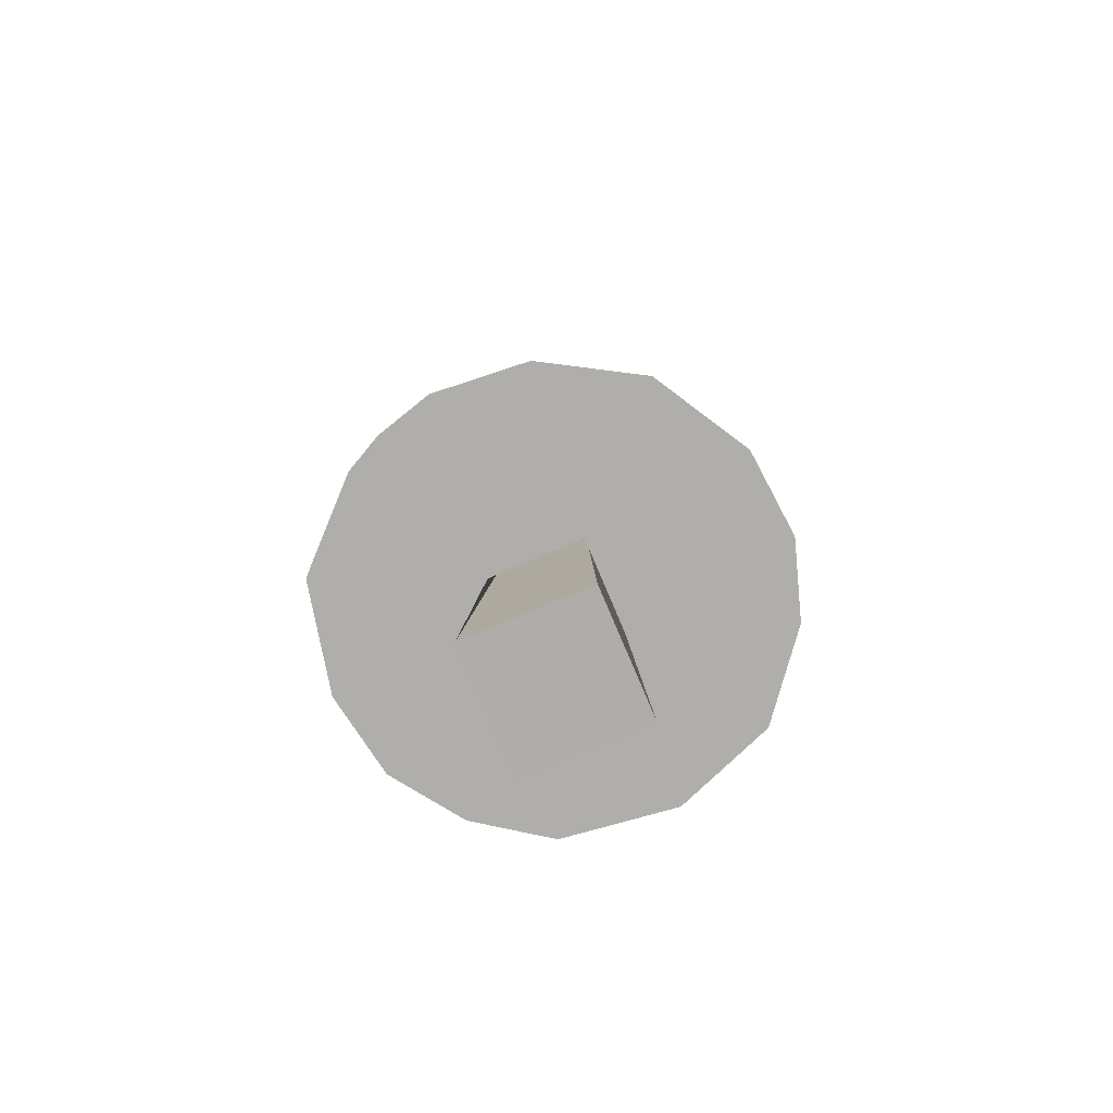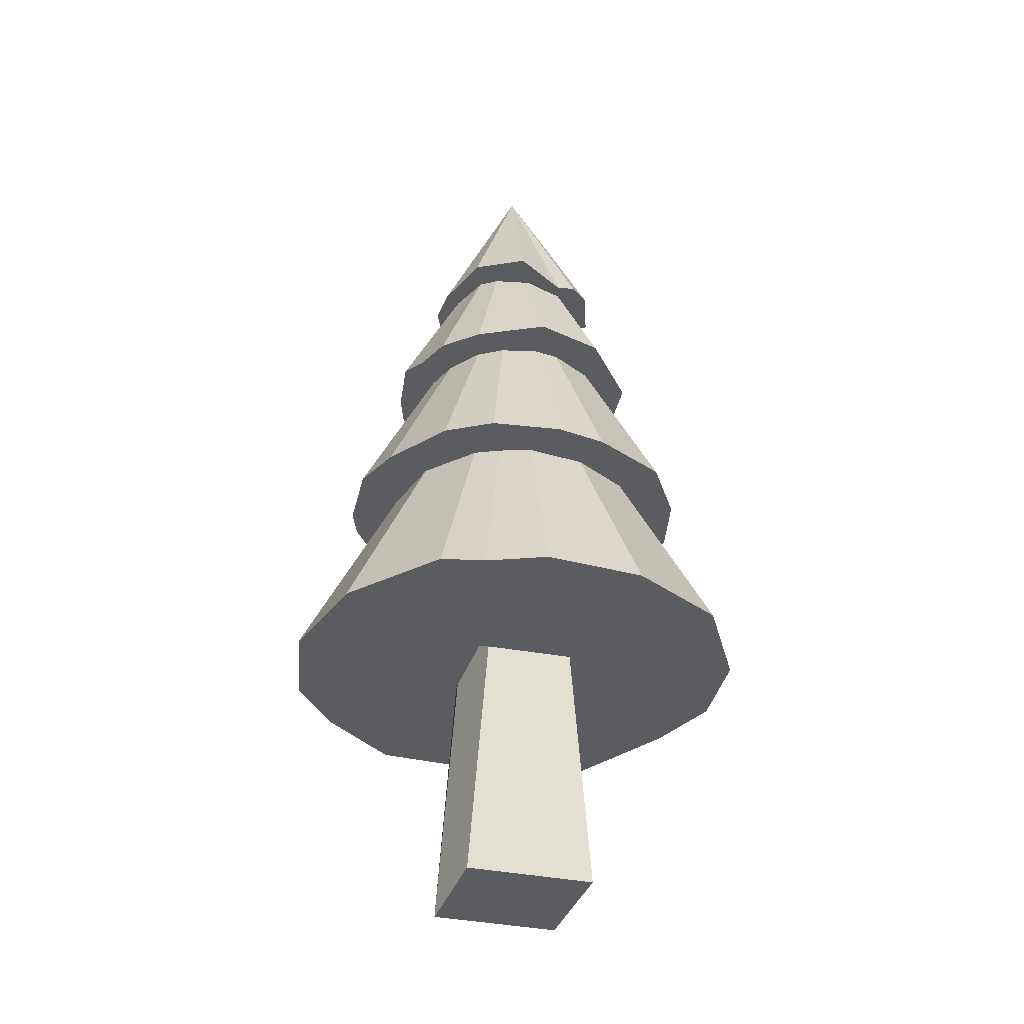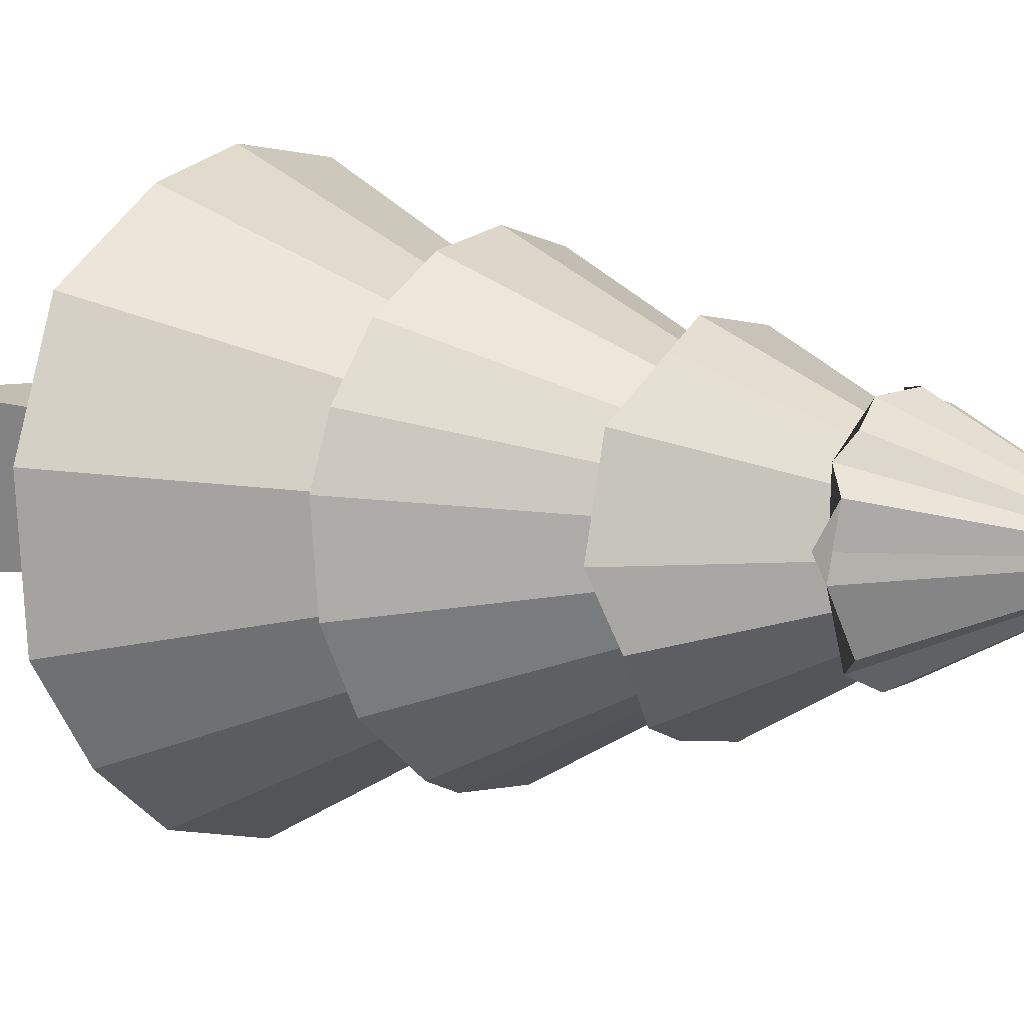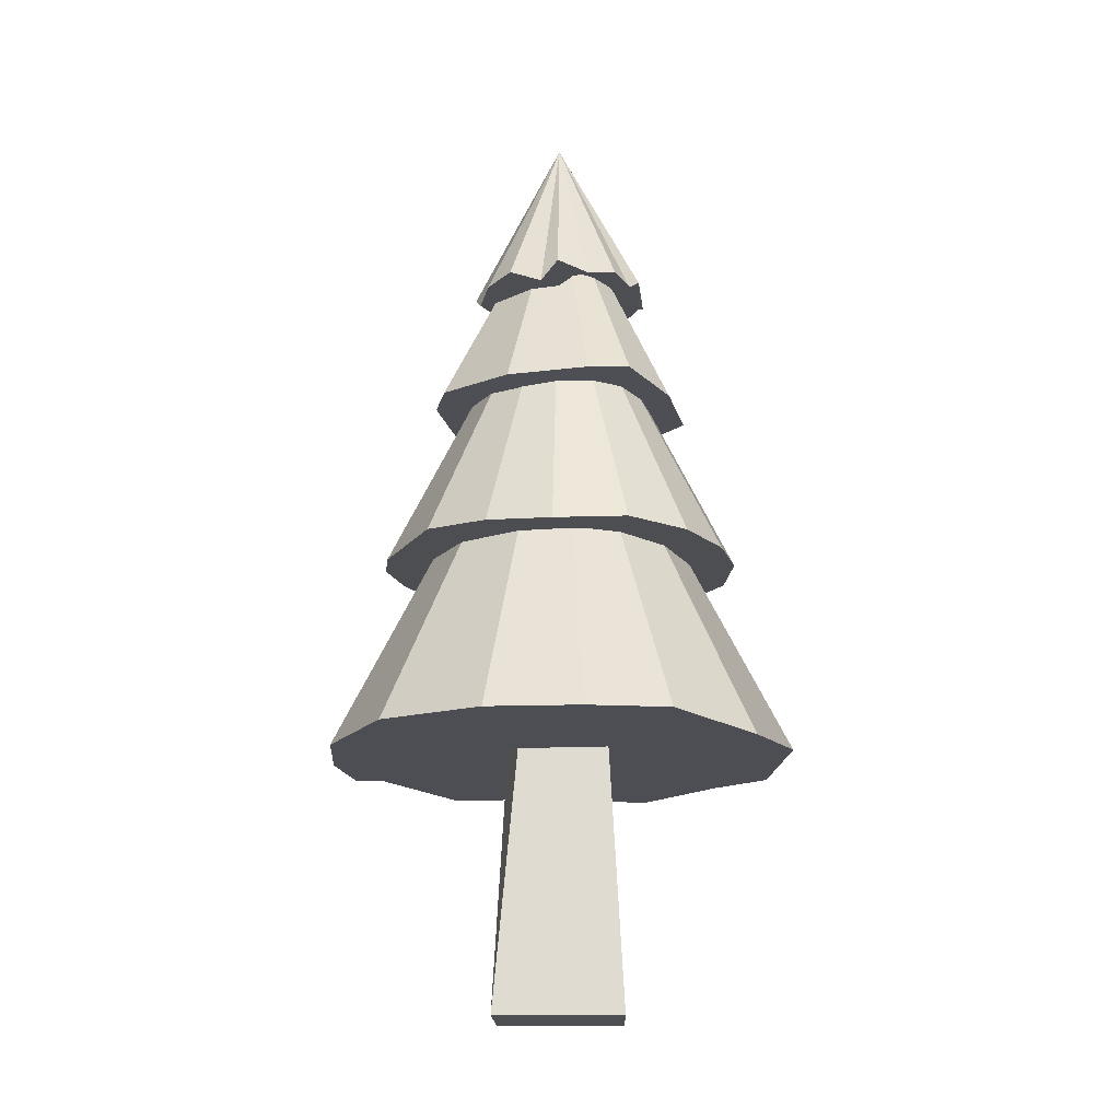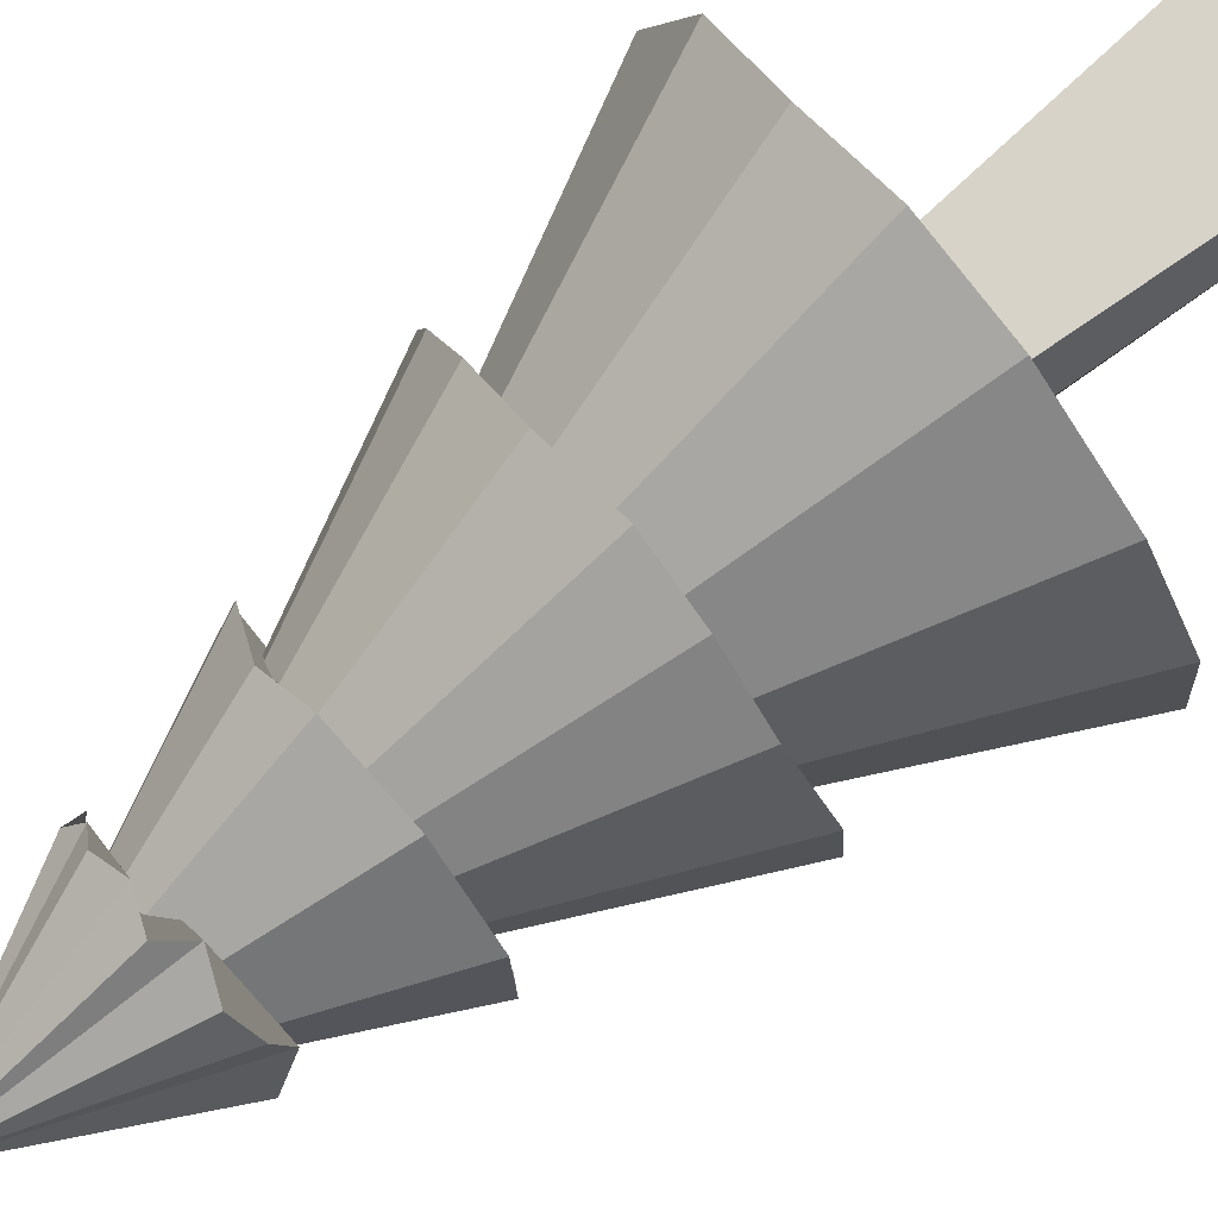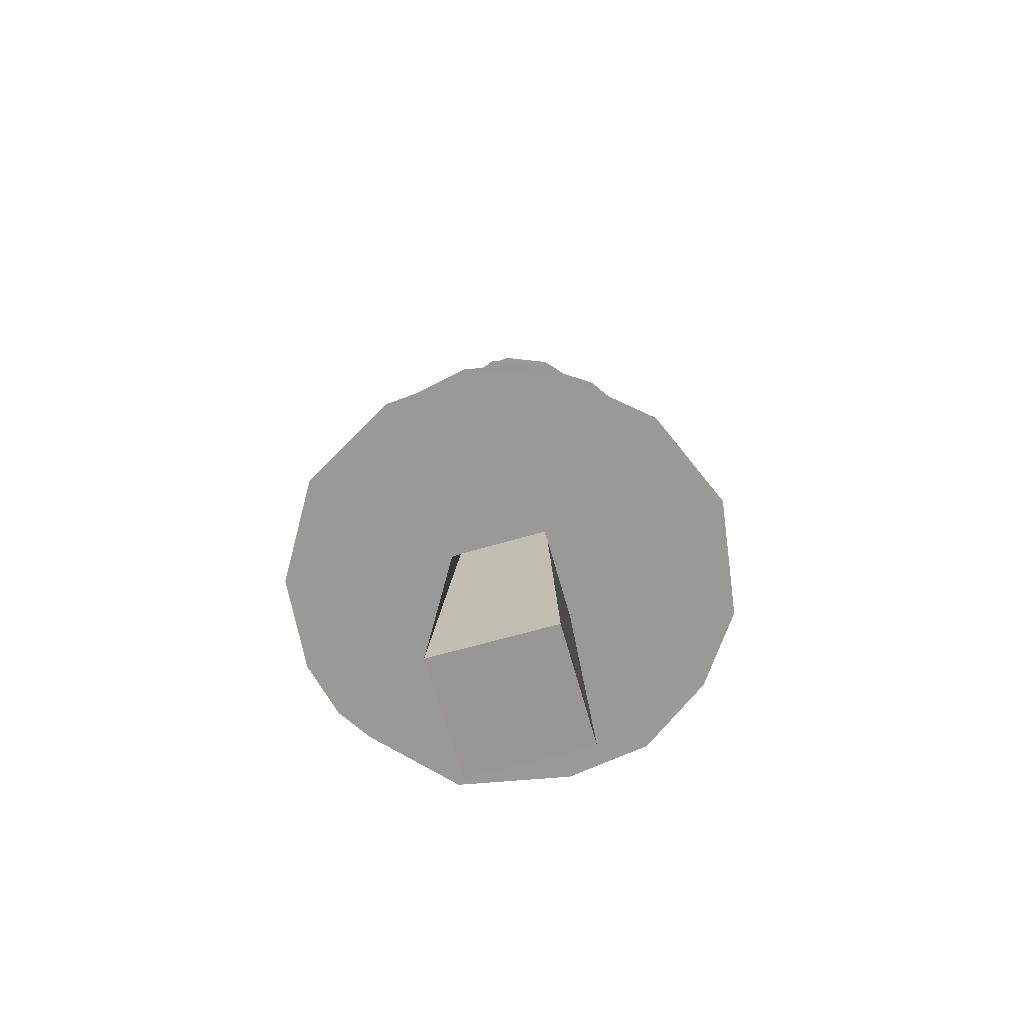
<metadata>
{"format":"obj","ext":"obj","renderer":"f3d","projection":"perspective","resolution":1024,"background":"white","views":[{"elev":-77.1,"azim":-67.1,"up":"+Y"},{"elev":-34.1,"azim":-106.2,"up":"+Y"},{"elev":5.3,"azim":127.6,"up":"+Z"},{"elev":-16.8,"azim":1.0,"up":"+Y"},{"elev":78.1,"azim":-129.1,"up":"+Z"},{"elev":-68.3,"azim":15.7,"up":"+Y"}]}
</metadata>
<code>
o pine2_LOD1
v -0.7118 0 0.7118
v 0.1631 9.548 0.1905
v -0.7118 -0 -0.7118
v -0.1905 9.548 0.1631
v 0.7118 0 0.7118
v 0.1905 9.548 -0.1631
v 0.7118 -0 -0.7118
v -0.1631 9.548 -0.1905
v 0.3364 8.482 -0.956
v 0.5556 8.326 -0.8315
v 0.7071 8.503 -0.7071
v 0.9524 8.442 -0.2147
v 1 8.358 -2e-06
v 0.9458 8.54 0.3444
v 0.8315 8.397 0.5556
v 0.6646 8.492 0.7541
v 0.3423 8.409 0.9469
v -0 8.547 1
v -0.1951 8.3 0.9808
v -0.5562 8.462 0.8531
v -0.826 8.378 0.6099
v -0.9223 8.251 0.3705
v 0 10.45 -2e-06
v -1.01 8.528 -0.1422
v -0.7246 8.52 -0.6899
v -0.2957 8.304 -0.9788
v 0.285 6.86 -1.433
v 0.7102 6.903 -1.29
v 1.29 7.116 -0.7309
v 1.465 6.927 -0.154
v 1.271 6.952 0.7432
v 0.8115 7.128 1.214
v 0.3371 7.042 1.436
v -0.5613 6.993 1.34
v -1.311 7.019 0.7199
v -0 9.912 -2e-06
v -1.454 7.088 -0.01021
v -1.227 6.966 -0.7866
v -0.9001 6.947 -1.174
v -0.559 6.897 -1.349
v -0.09304 7.081 -1.465
v 0.3912 5.043 -1.967
v 0.9028 5.161 -1.801
v 1.551 5.099 -1.29
v 1.924 5.081 -0.6089
v 2.001 5.069 0.252
v 1.828 5.106 0.8283
v 1.421 5.137 1.413
v 0.7724 5.159 1.844
v -0.03988 5.091 2.014
v -0.7602 5.118 1.853
v -1.418 5.155 1.418
v -1.934 5.07 0.5565
v -0 9.132 -2e-06
v -2.005 5.093 0.001929
v -1.853 5.133 -0.7674
v -1.56 5.124 -1.28
v -0.9435 5.061 -1.792
v -0.3136 5.128 -1.994
v -0 2.906 -2.594
v 0.9983 2.817 -2.392
v 1.835 2.892 -1.827
v 2.396 2.831 -0.9927
v 2.595 2.905 0.3672
v 2.109 2.826 1.567
v 1.208 2.954 2.309
v 0.2965 2.916 2.594
v -0.7441 2.924 2.502
v -1.851 2.935 1.857
v -2.49 2.896 0.7701
v -0 8.055 -1e-06
v -2.581 2.889 -0.3355
v -2.396 2.837 -0.9927
v -2.157 2.927 -1.441
v -1.303 2.837 -2.303
f 9 23 10
f 10 23 11
f 11 23 12
f 12 23 13
f 13 23 14
f 14 23 15
f 15 23 16
f 16 23 17
f 17 23 18
f 18 23 19
f 19 23 20
f 20 23 21
f 21 23 22
f 22 23 24
f 24 23 25
f 25 23 26
f 26 23 9
f 41 36 27
f 27 36 28
f 28 36 29
f 29 36 30
f 30 36 31
f 31 36 32
f 32 36 33
f 33 36 34
f 34 36 35
f 35 36 37
f 37 36 38
f 38 36 39
f 39 36 40
f 40 36 41
f 59 54 42
f 42 54 43
f 43 54 44
f 44 54 45
f 45 54 46
f 46 54 47
f 47 54 48
f 48 54 49
f 49 54 50
f 50 54 51
f 51 54 52
f 52 54 53
f 53 54 55
f 55 54 56
f 56 54 57
f 57 54 58
f 4 1 2
f 58 54 59
f 60 71 61
f 61 71 62
f 62 71 63
f 63 71 64
f 64 71 65
f 65 71 66
f 66 71 67
f 67 71 68
f 68 71 69
f 69 71 70
f 70 71 72
f 72 71 73
f 73 71 74
f 74 71 75
f 75 71 60
f 8 3 4
f 6 7 8
f 2 5 6
f 3 5 1
f 8 2 6
f 19 22 12
f 49 56 42
f 38 40 27
f 73 62 66
f 4 3 1
f 8 7 3
f 6 5 7
f 2 1 5
f 3 7 5
f 8 4 2
f 24 25 22
f 25 26 9
f 22 25 12
f 9 10 25
f 10 11 12
f 12 13 14
f 14 15 12
f 15 16 17
f 12 15 18
f 17 18 15
f 18 19 12
f 19 20 22
f 20 21 22
f 12 25 10
f 45 46 47
f 47 48 49
f 49 50 51
f 51 52 55
f 52 53 55
f 55 56 49
f 51 55 49
f 56 57 59
f 57 58 59
f 59 42 56
f 42 43 44
f 44 45 47
f 47 49 42
f 42 44 47
f 41 27 40
f 27 28 29
f 30 27 29
f 30 31 32
f 32 33 34
f 34 35 37
f 37 38 34
f 38 39 40
f 38 27 34
f 27 30 32
f 34 27 32
f 61 62 60
f 62 63 66
f 60 62 74
f 63 64 66
f 64 65 66
f 66 67 68
f 68 69 70
f 73 70 72
f 68 70 73
f 73 74 62
f 74 75 60
f 66 68 73

</code>
